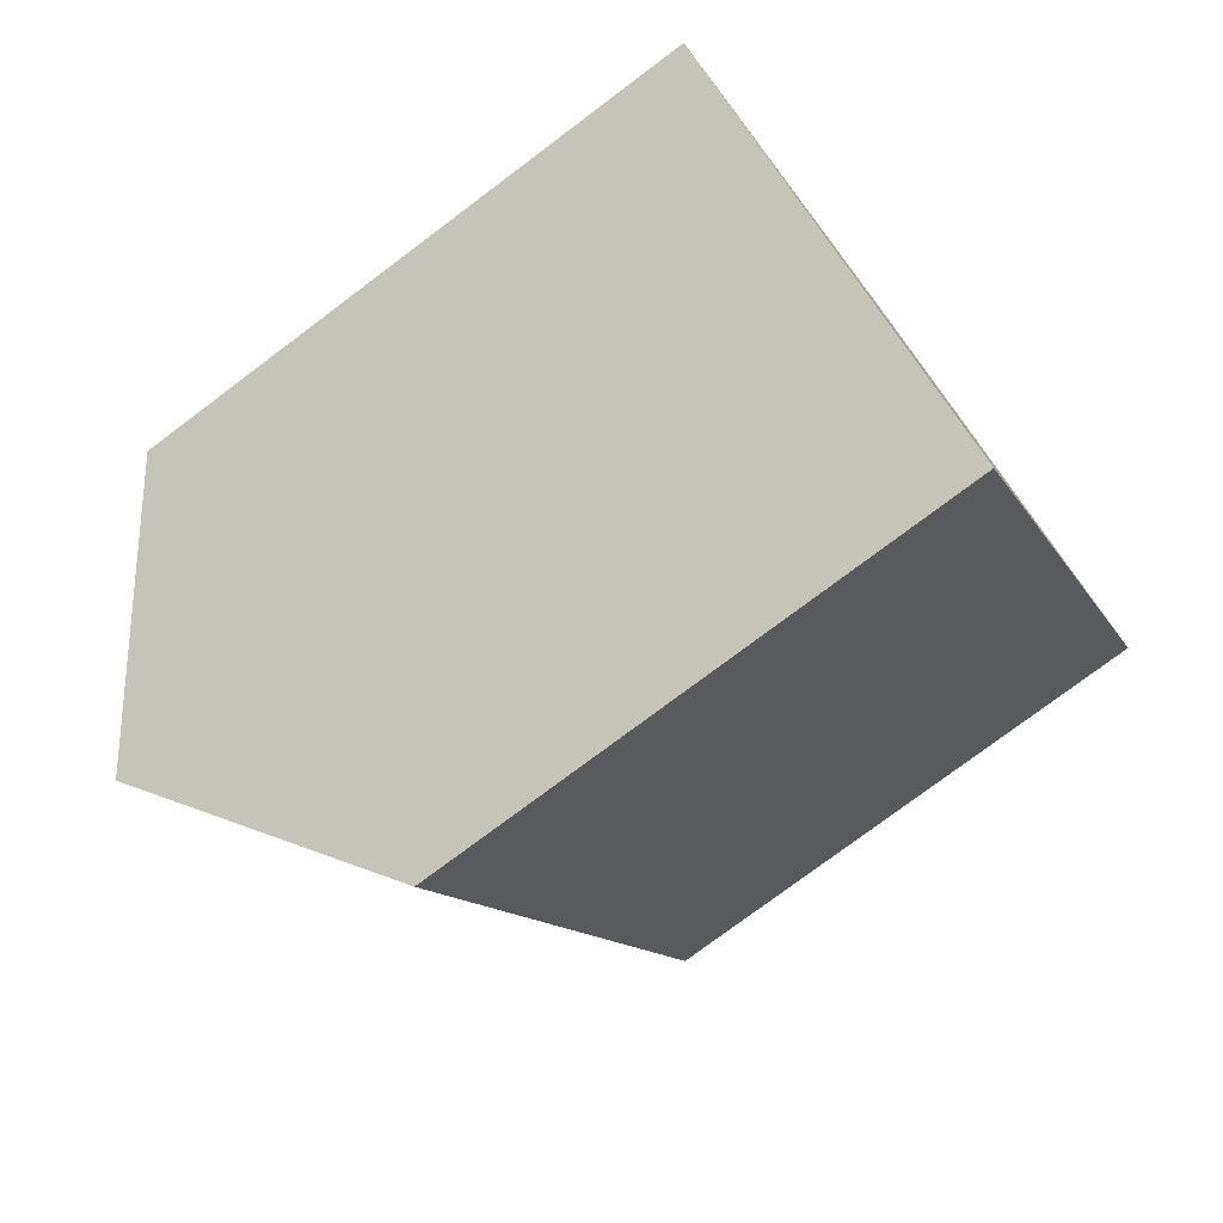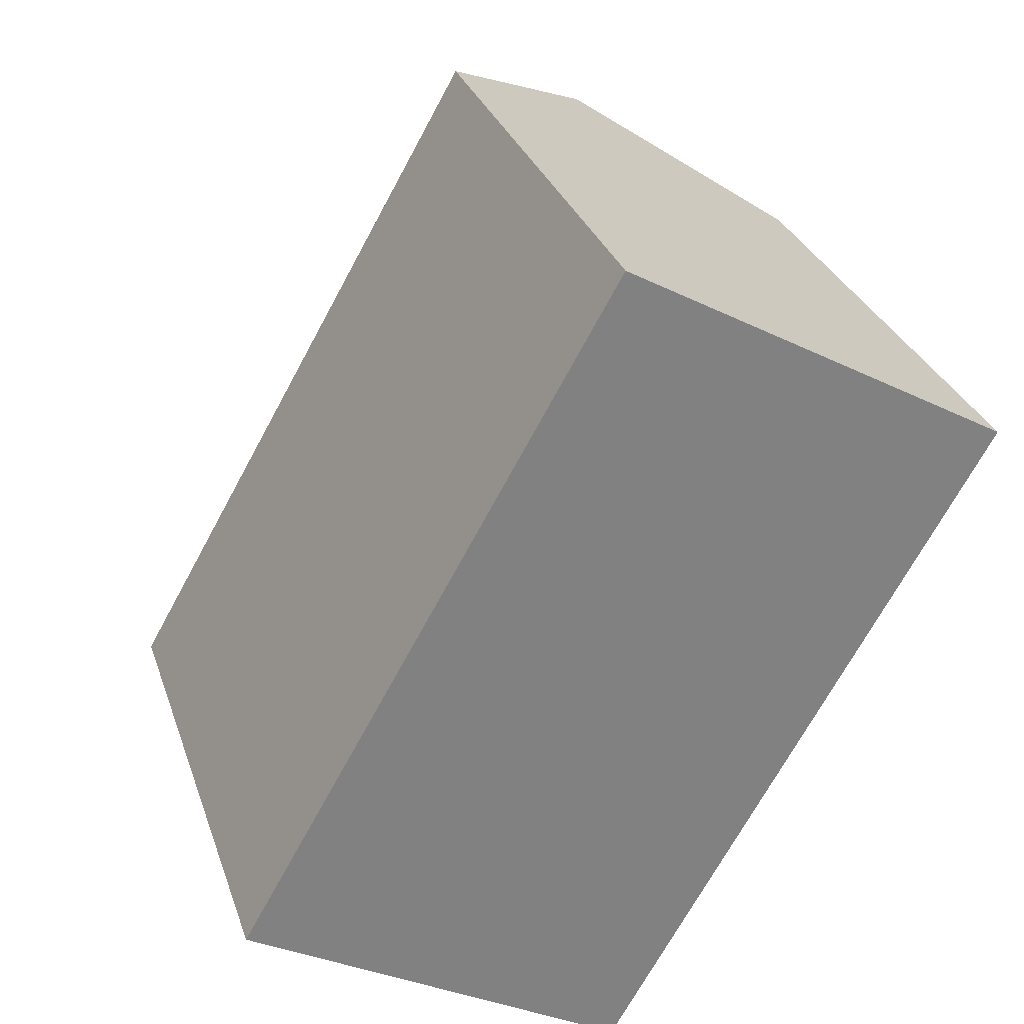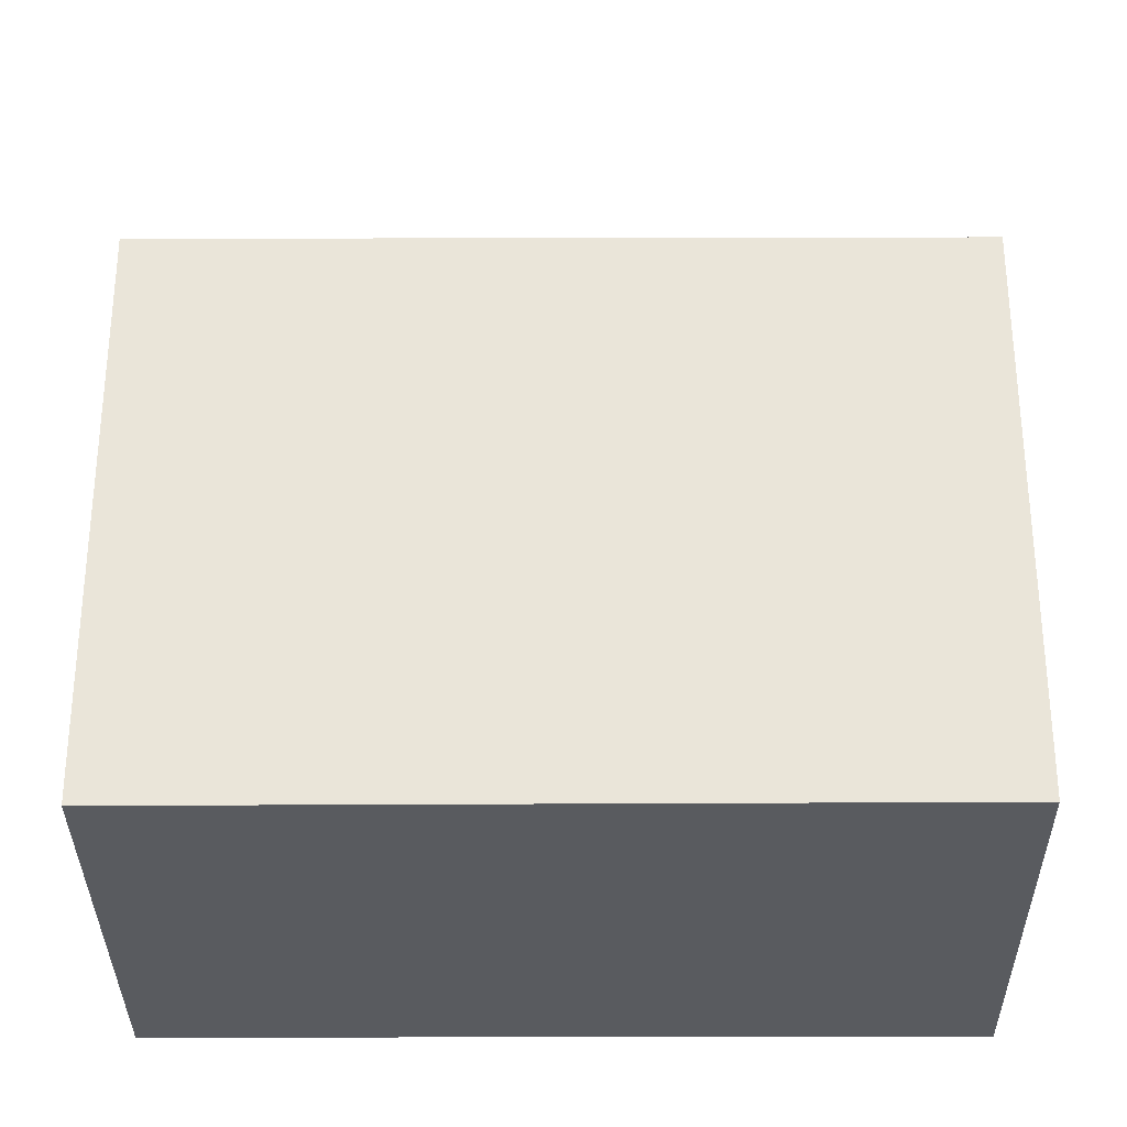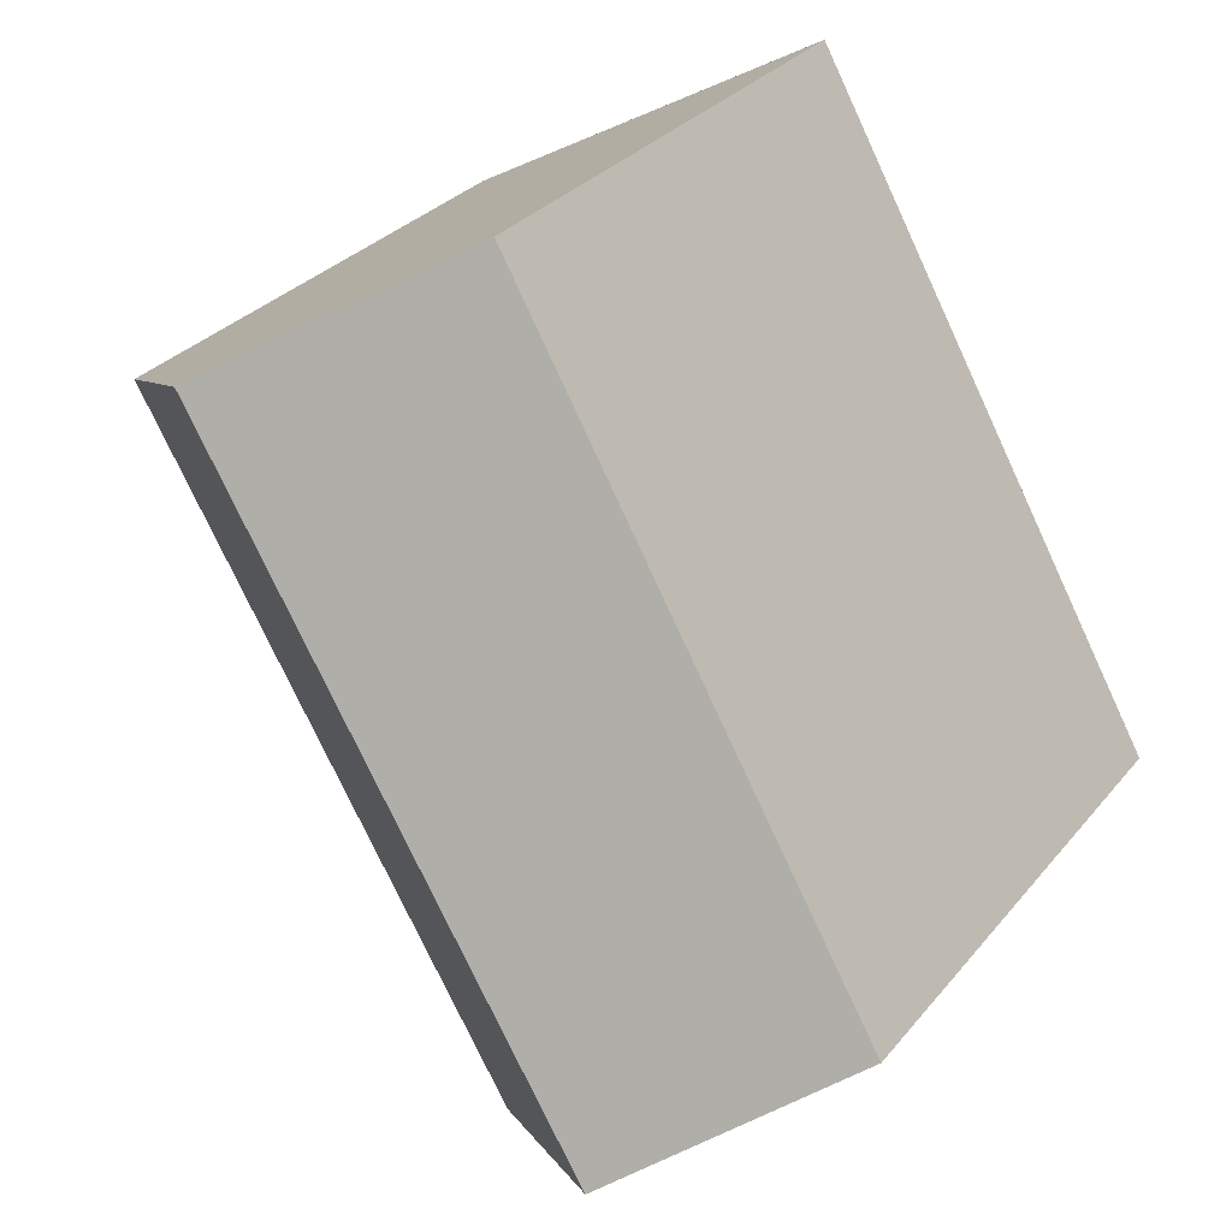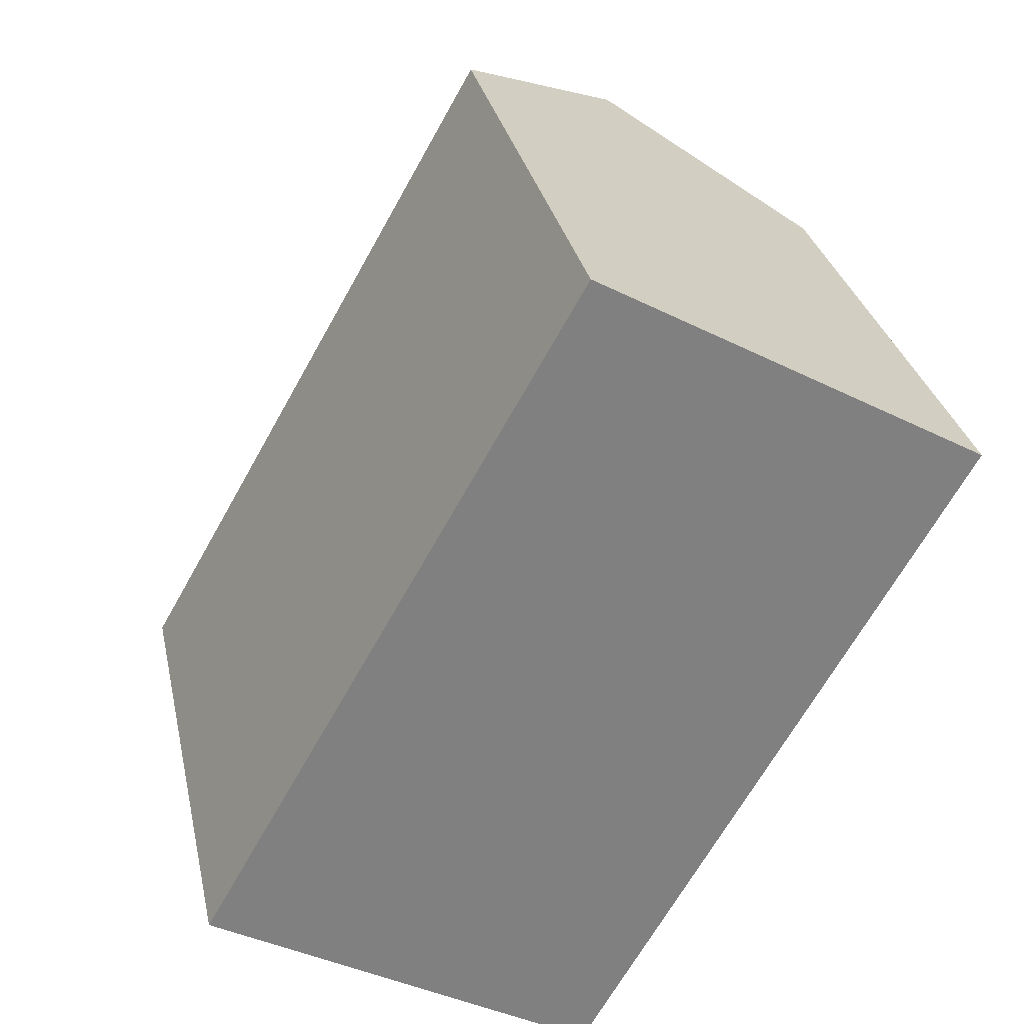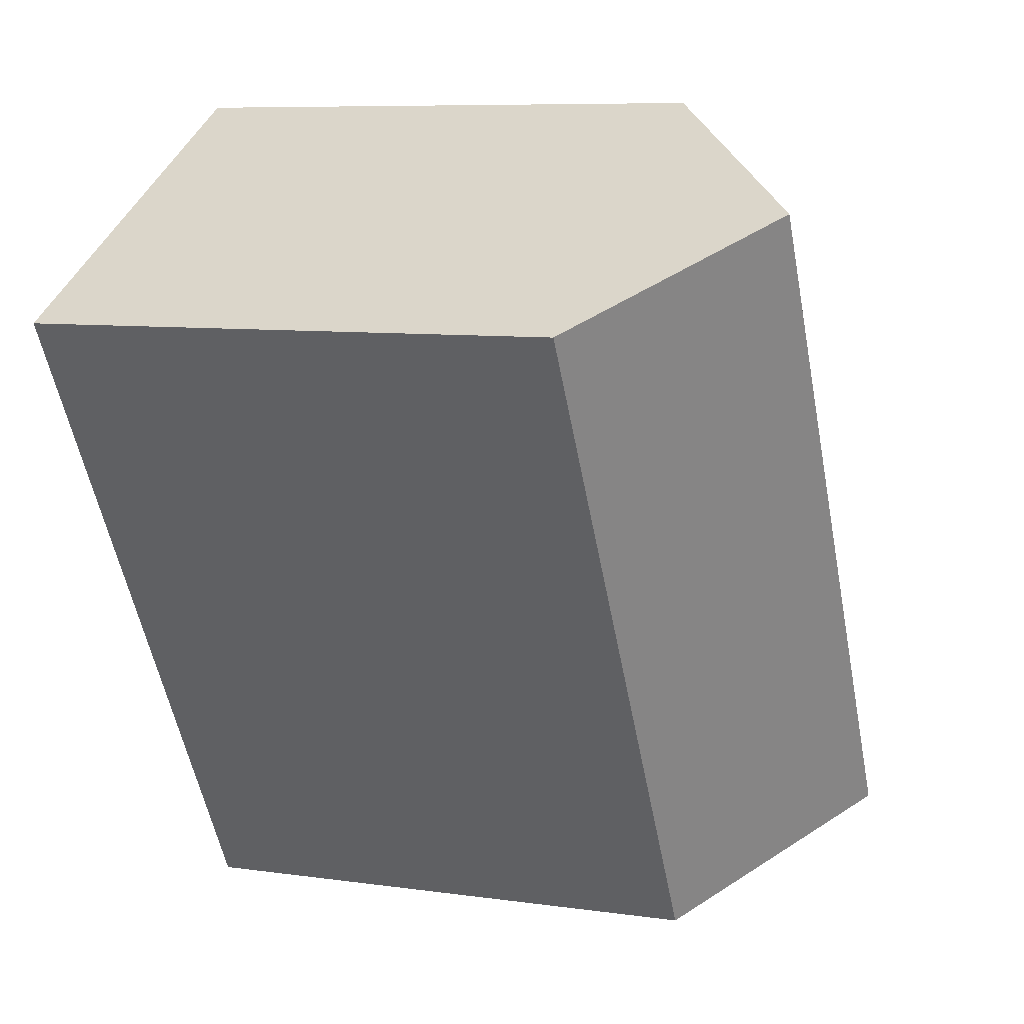
<metadata>
{"format":"obj","ext":"obj","renderer":"f3d","projection":"perspective","resolution":1024,"background":"white","views":[{"elev":-76.7,"azim":-53.1,"up":"+Z"},{"elev":29.6,"azim":-17.0,"up":"+Z"},{"elev":-32.5,"azim":-59.9,"up":"+Y"},{"elev":30.2,"azim":-148.3,"up":"+Z"},{"elev":30.1,"azim":-11.9,"up":"+Z"},{"elev":8.1,"azim":111.7,"up":"+Z"}]}
</metadata>
<code>
v  15.02 14.15 3.443
v  14.65 18.42 14.17
v  19.58 14.14 11.37
v  4.885 18.42 -2.787
v  9.81 14.14 -5.596
v  9.665 14.09 17.01
v  0 14.18 8.683e-16
v  9.81 3.427e-16 -5.596
v  0 0 0
v  4.885 1.707e-16 -2.787
v  9.665 -1.041e-15 17.01
v  19.58 -6.96e-16 11.37
v  14.65 -8.675e-16 14.17
v  15.02 -2.108e-16 3.443
g defaultobject
f 1 2 3
f 2 1 4
f 4 1 5
f 4 6 2
f 6 4 7
f 5 7 4
f 7 5 8
f 7 8 9
f 9 8 10
f 9 6 7
f 6 9 11
f 6 3 2
f 3 6 11
f 3 11 12
f 12 11 13
f 1 8 5
f 8 1 3
f 8 3 14
f 14 3 12
f 10 11 9
f 11 10 8
f 11 8 14
f 11 14 13
f 13 14 12

</code>
